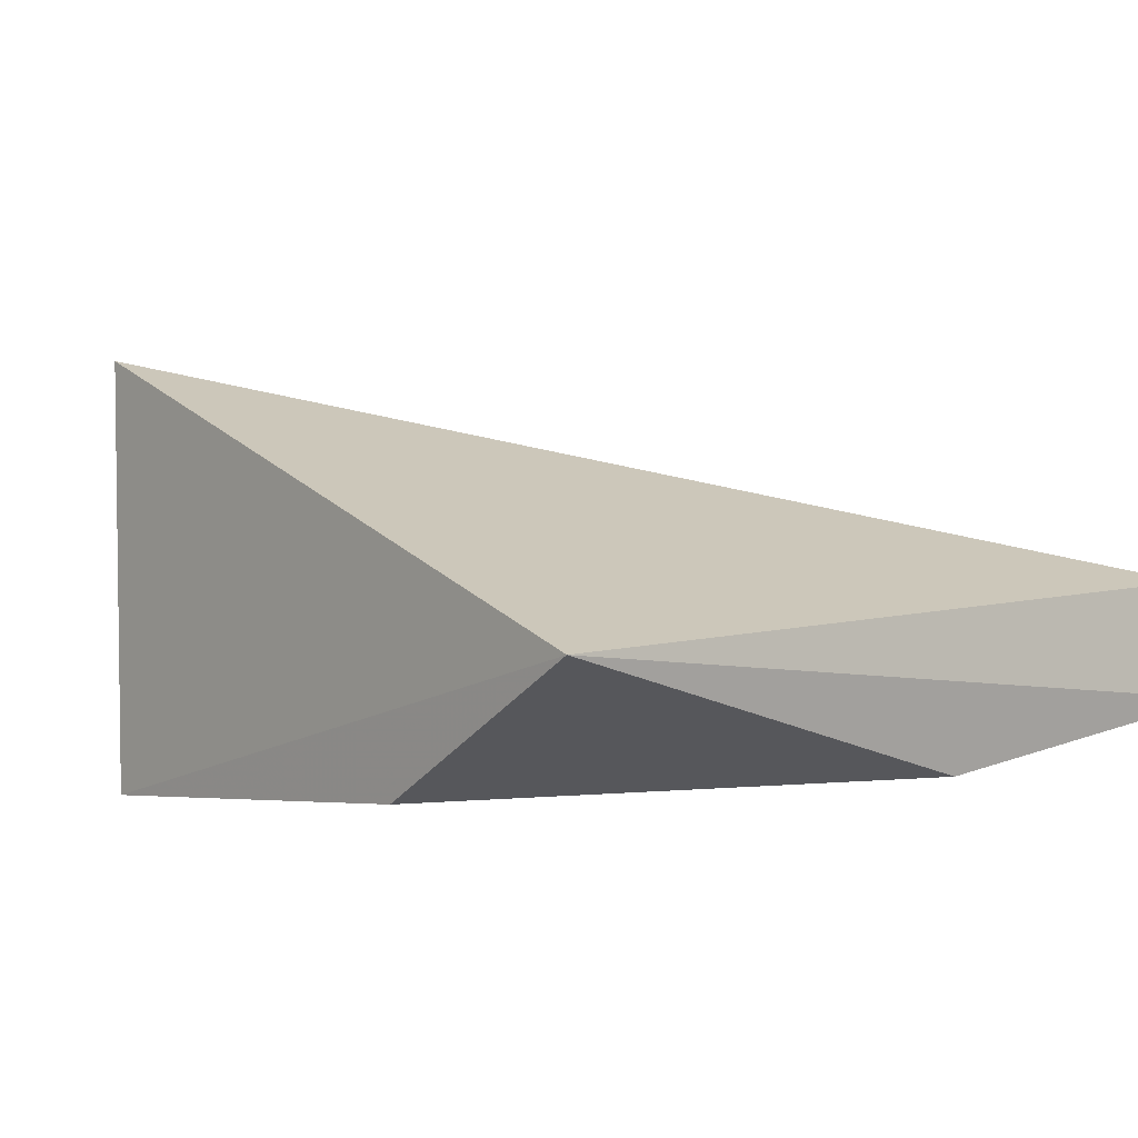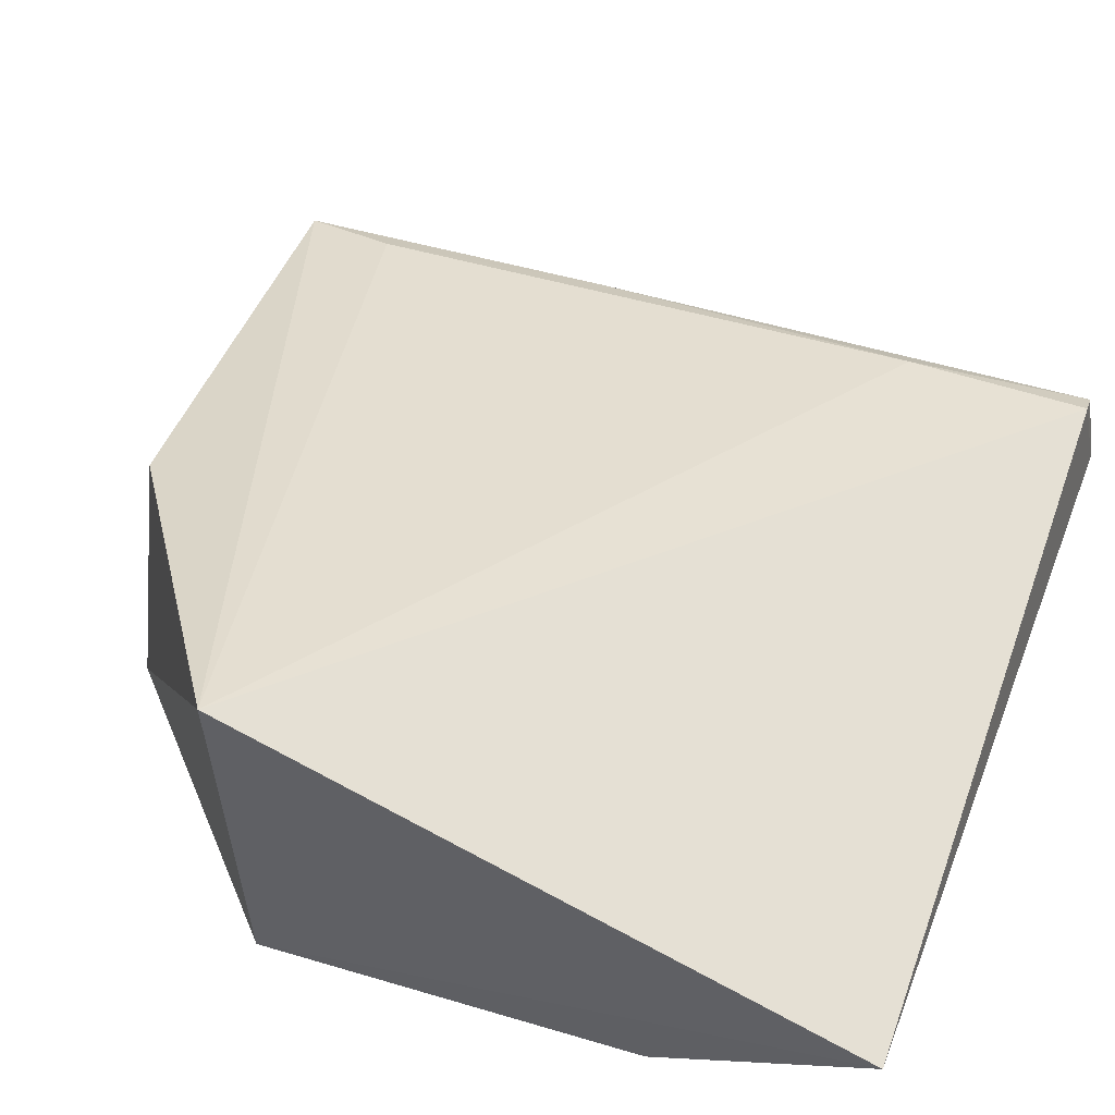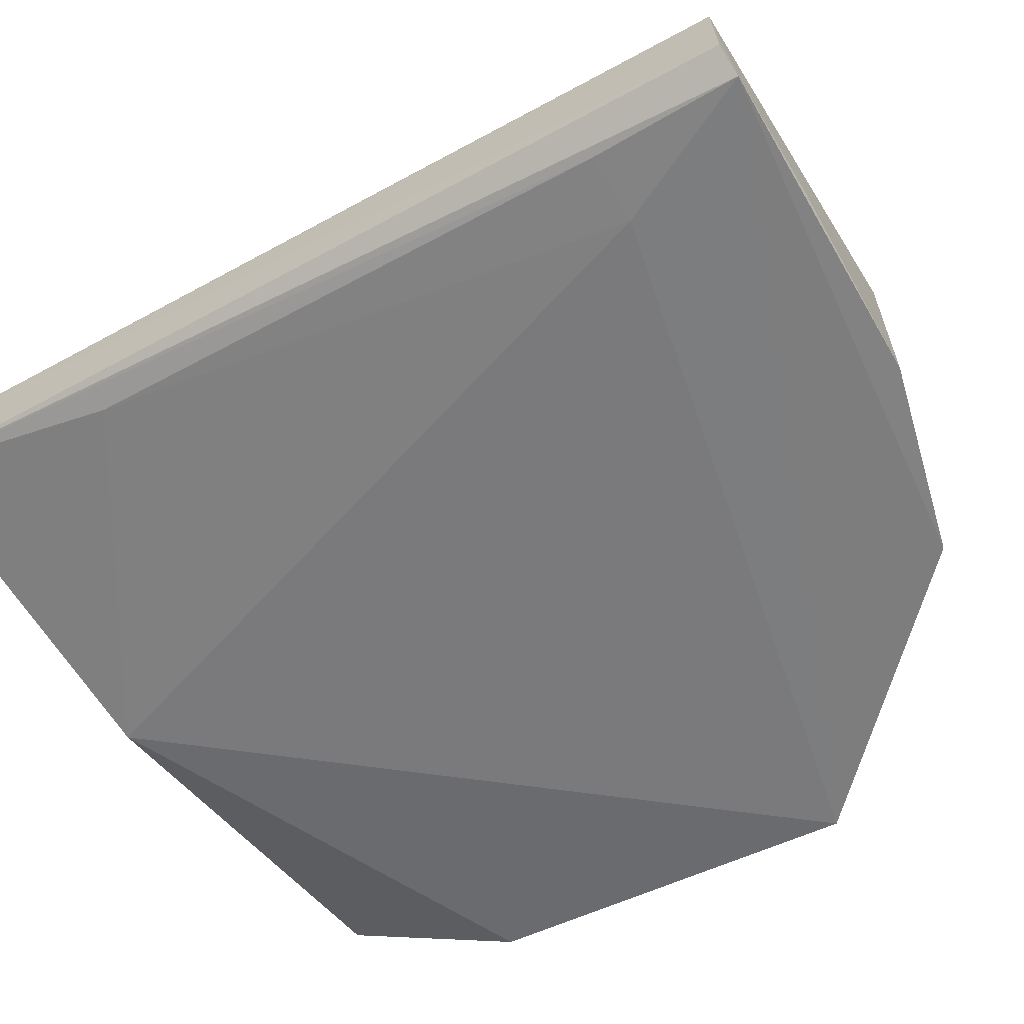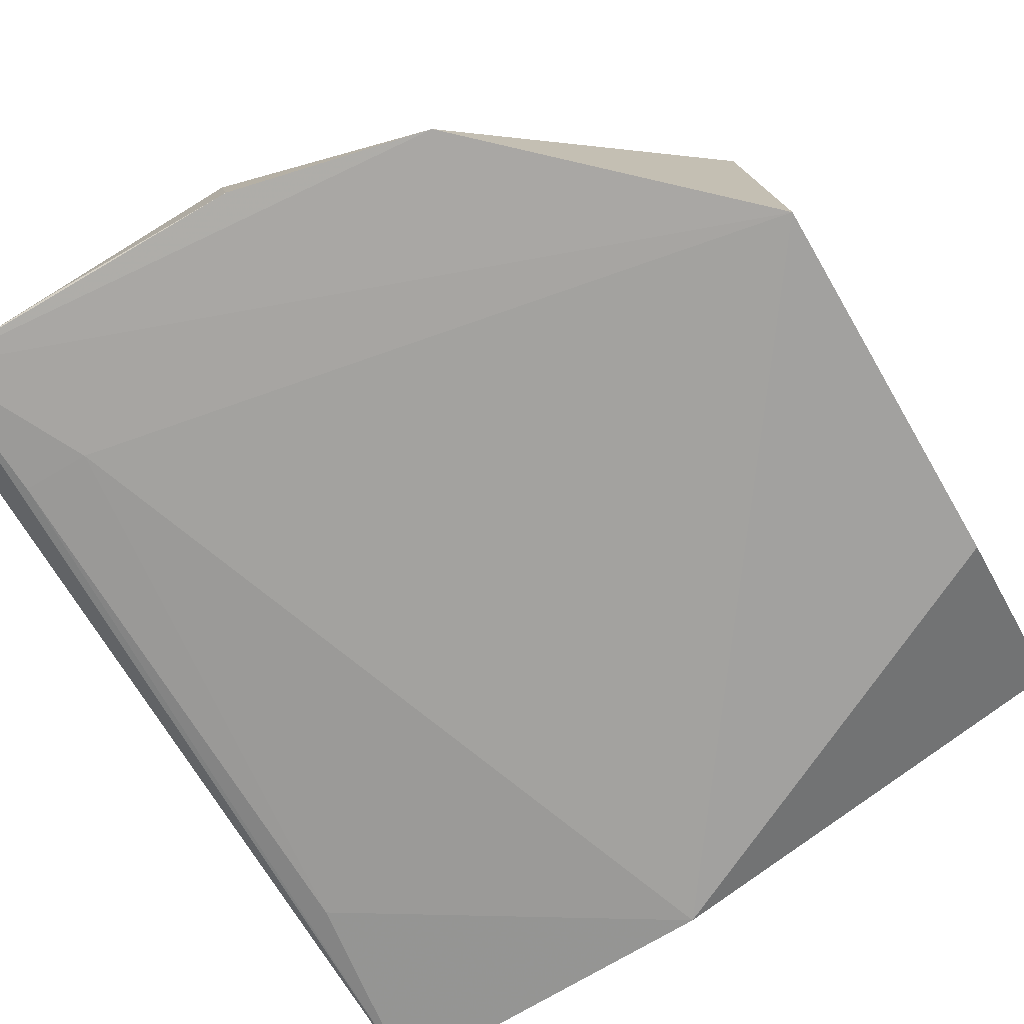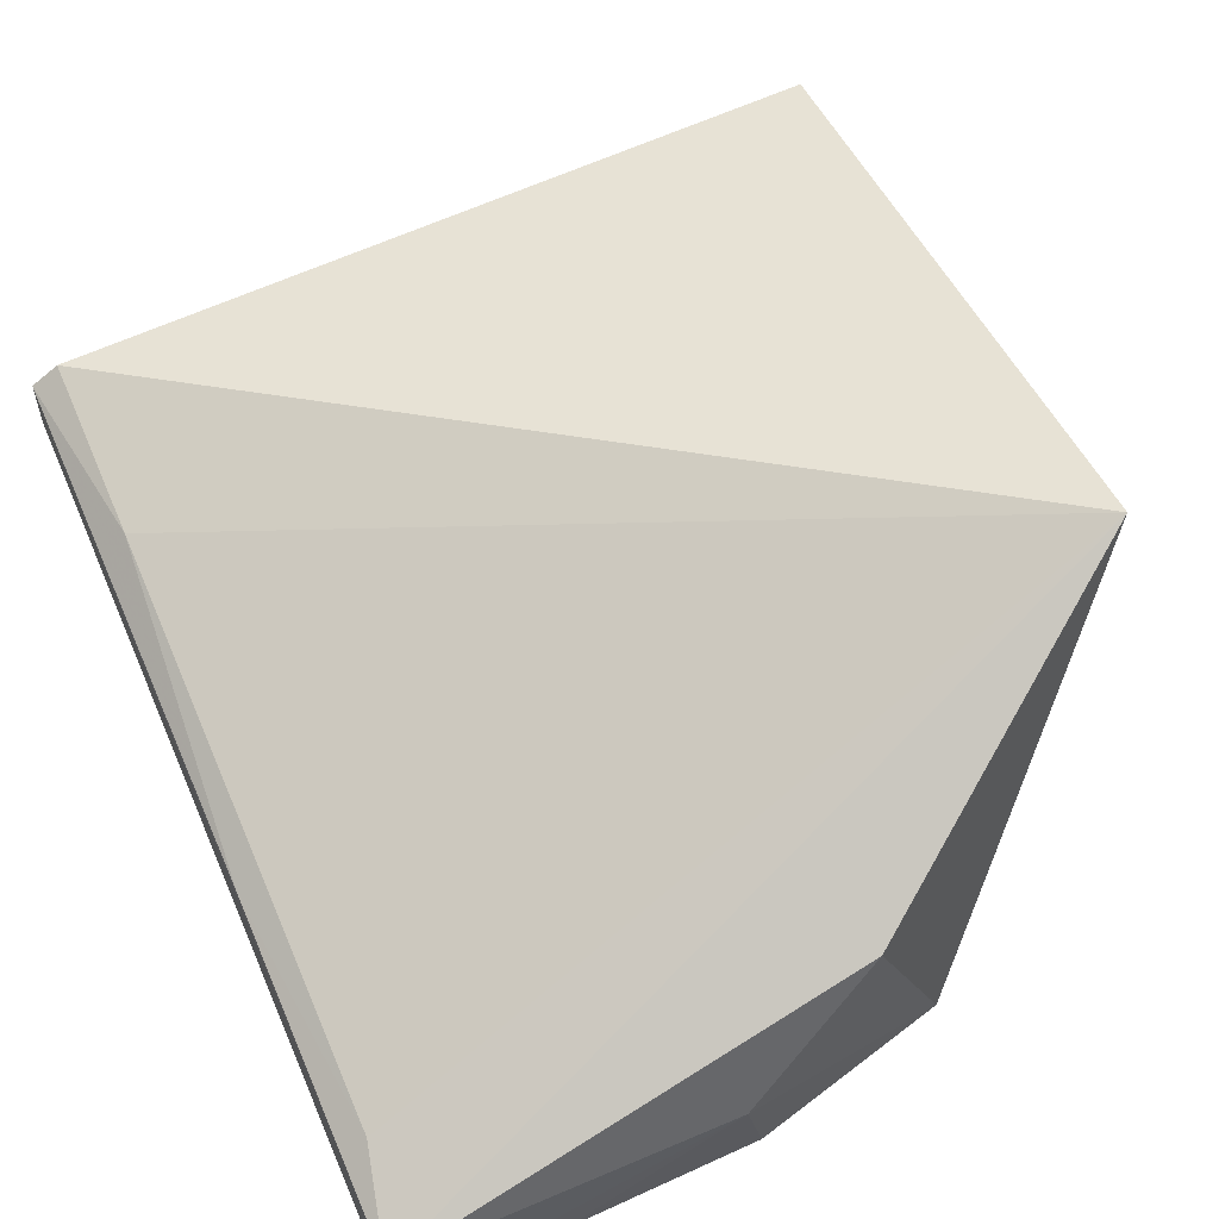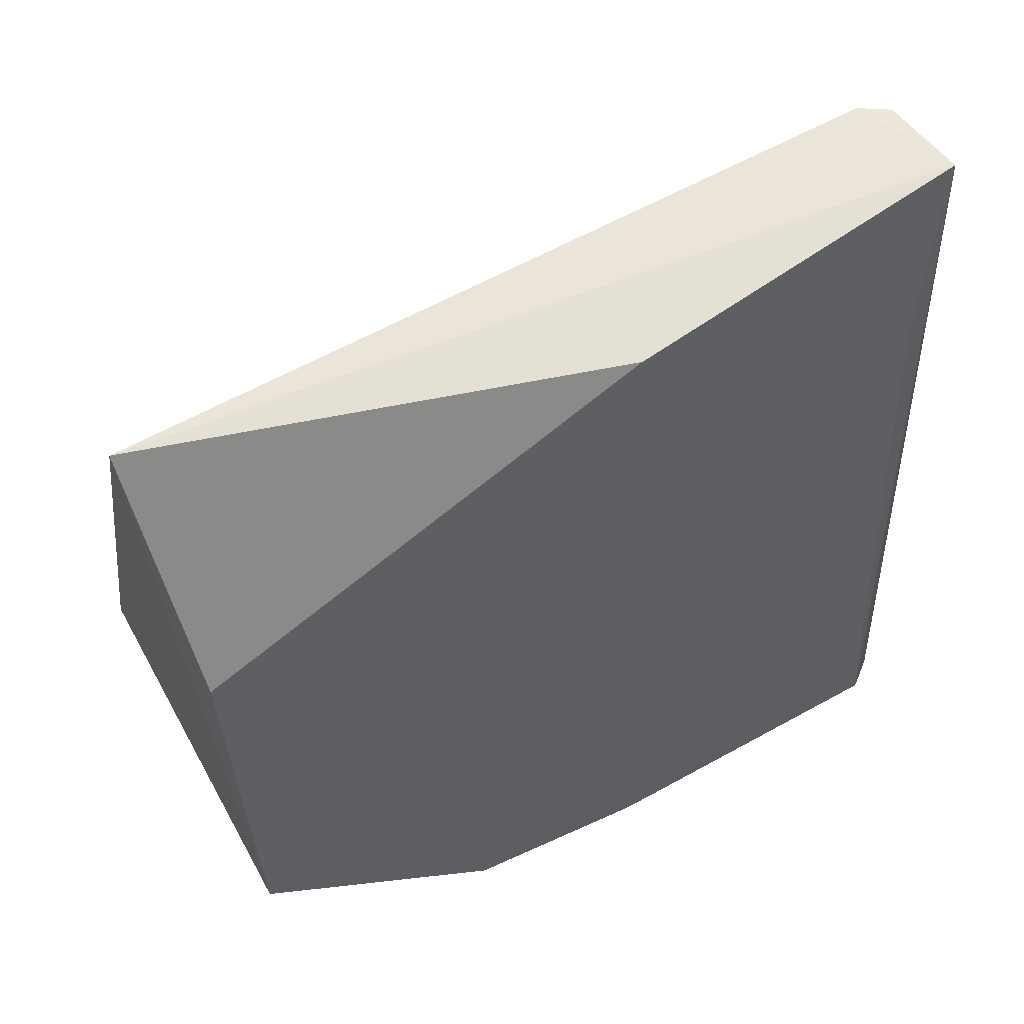
<metadata>
{"format":"obj","ext":"obj","renderer":"f3d","projection":"perspective","resolution":1024,"background":"white","views":[{"elev":5.3,"azim":138.6,"up":"+Z"},{"elev":54.1,"azim":111.0,"up":"+Z"},{"elev":-60.1,"azim":-59.2,"up":"+Z"},{"elev":-75.8,"azim":31.0,"up":"+Z"},{"elev":65.0,"azim":-23.4,"up":"+Z"},{"elev":59.8,"azim":149.7,"up":"+Y"}]}
</metadata>
<code>
v -0.04069 0.04 0.03294
v -0.03998 0.04108 0.01029
v -0.0402 0.07619 0.021
v -0.08666 0.07624 0.01474
v -0.08648 0.02409 0.01098
v -0.06595 0.07564 0.01279
v -0.08487 0.07539 0.02113
v -0.05452 0.02704 0.009927
v -0.04019 0.06396 0.01295
v -0.08493 0.02395 0.009815
v -0.08624 0.02435 0.01652
v -0.08475 0.06393 0.01315
v -0.08075 0.0325 0.01013
v -0.08485 0.06448 0.02083
v -0.05915 0.02697 0.02422
v -0.08649 0.07534 0.02008
v -0.08469 0.03247 0.01045
v -0.0848 0.03018 0.018
v -0.06717 0.02406 0.01724
v -0.08627 0.04446 0.01819
v -0.06595 0.02418 0.009929
v -0.07736 0.02394 0.01001
f 1 2 3
f 6 4 3
f 7 1 3
f 7 3 4
f 8 2 1
f 9 6 3
f 9 3 2
f 9 2 6
f 10 5 4
f 10 2 8
f 11 5 10
f 12 4 6
f 13 6 2
f 13 2 10
f 13 12 6
f 14 1 7
f 15 8 1
f 15 1 11
f 16 7 4
f 16 4 5
f 16 5 11
f 16 14 7
f 17 10 4
f 17 4 12
f 17 13 10
f 17 12 13
f 18 11 1
f 18 1 14
f 19 15 11
f 19 11 10
f 19 8 15
f 20 16 11
f 20 14 16
f 20 18 14
f 20 11 18
f 21 10 8
f 21 8 19
f 22 21 19
f 22 19 10
f 22 10 21

</code>
